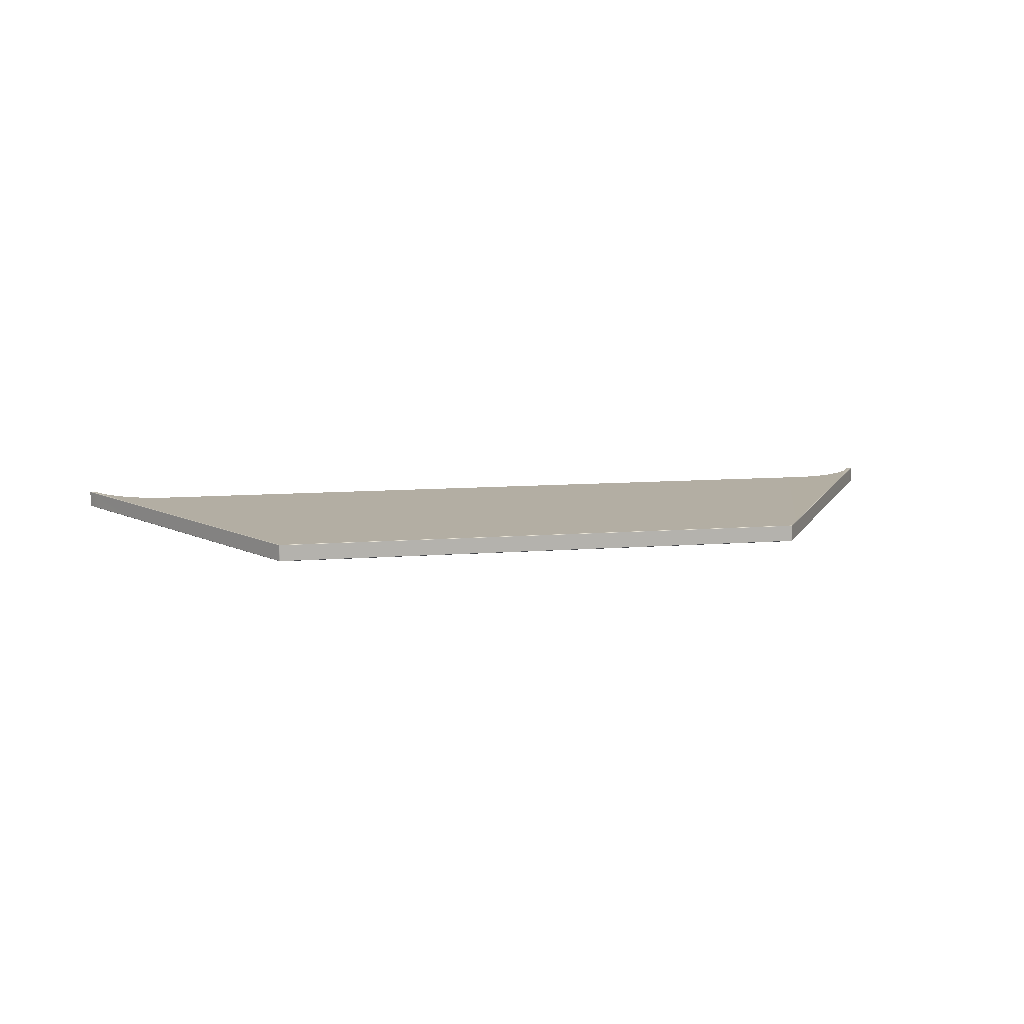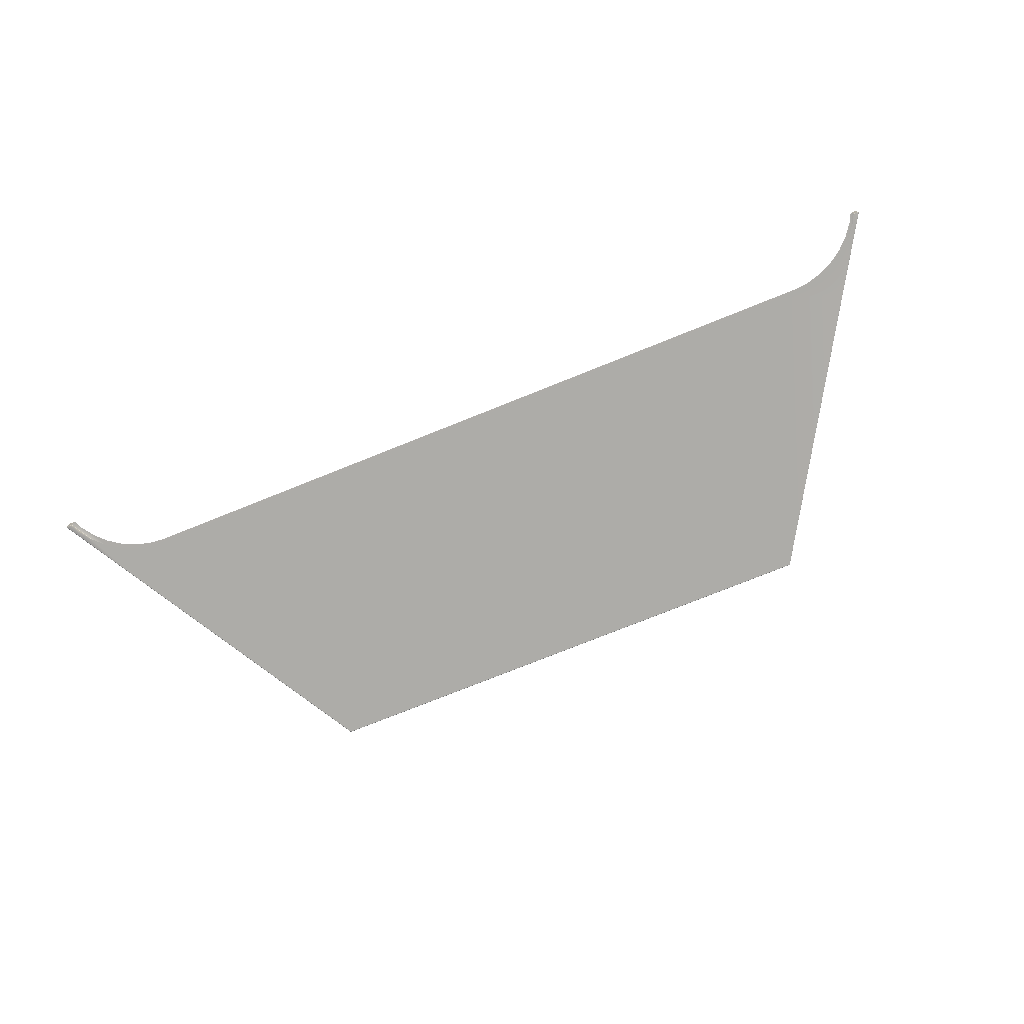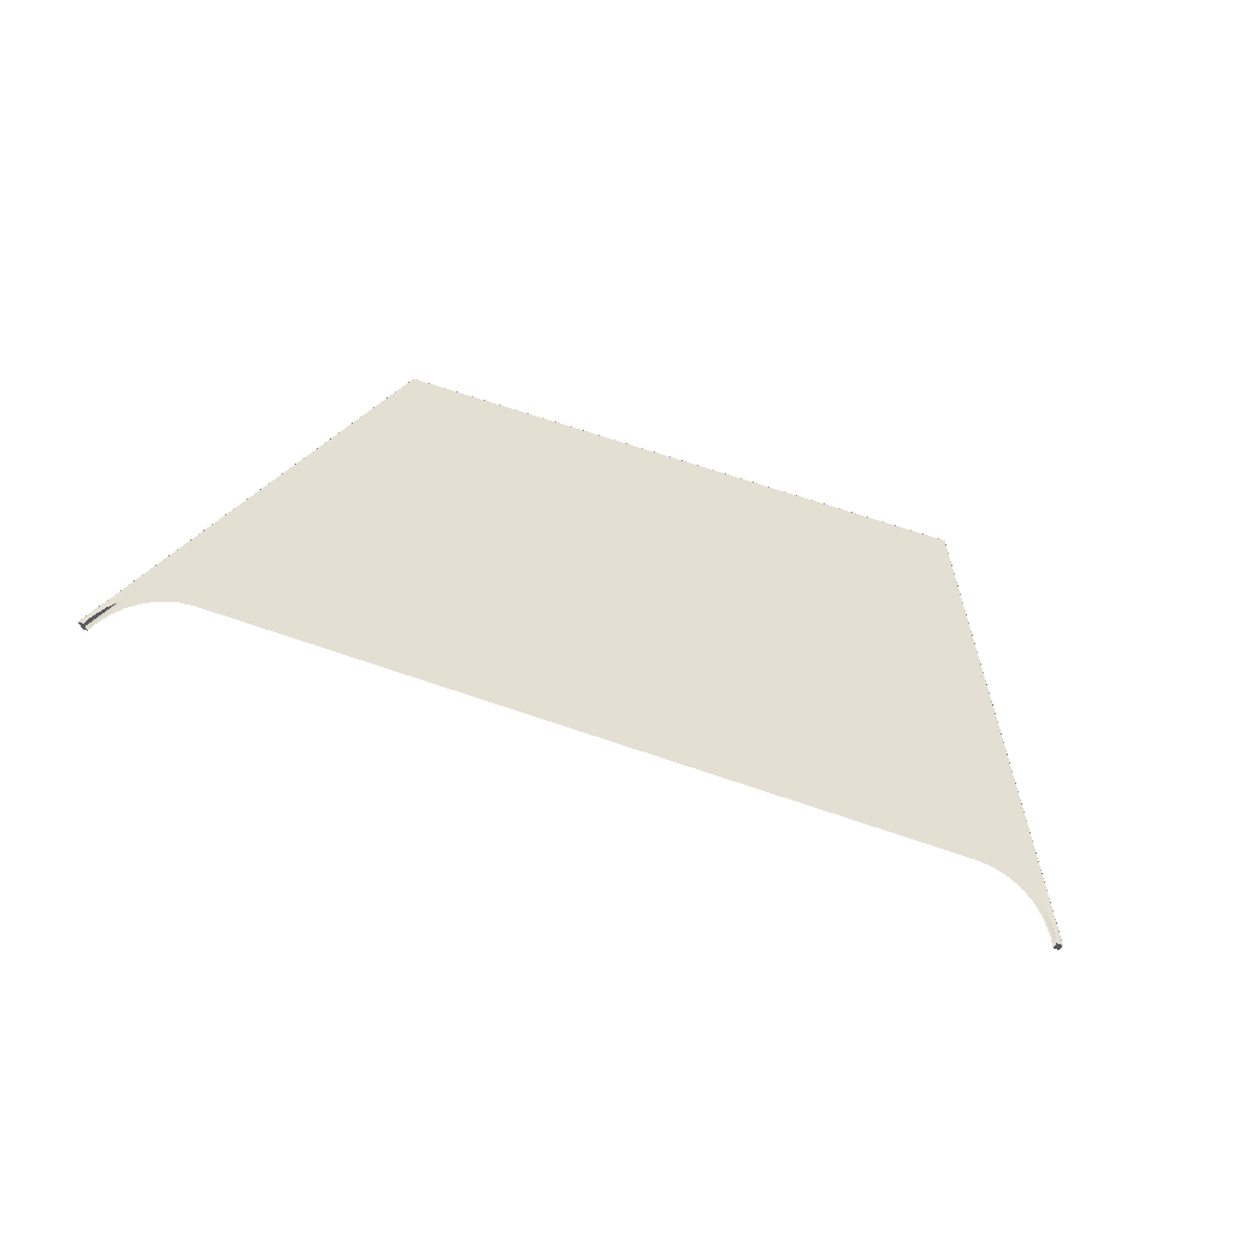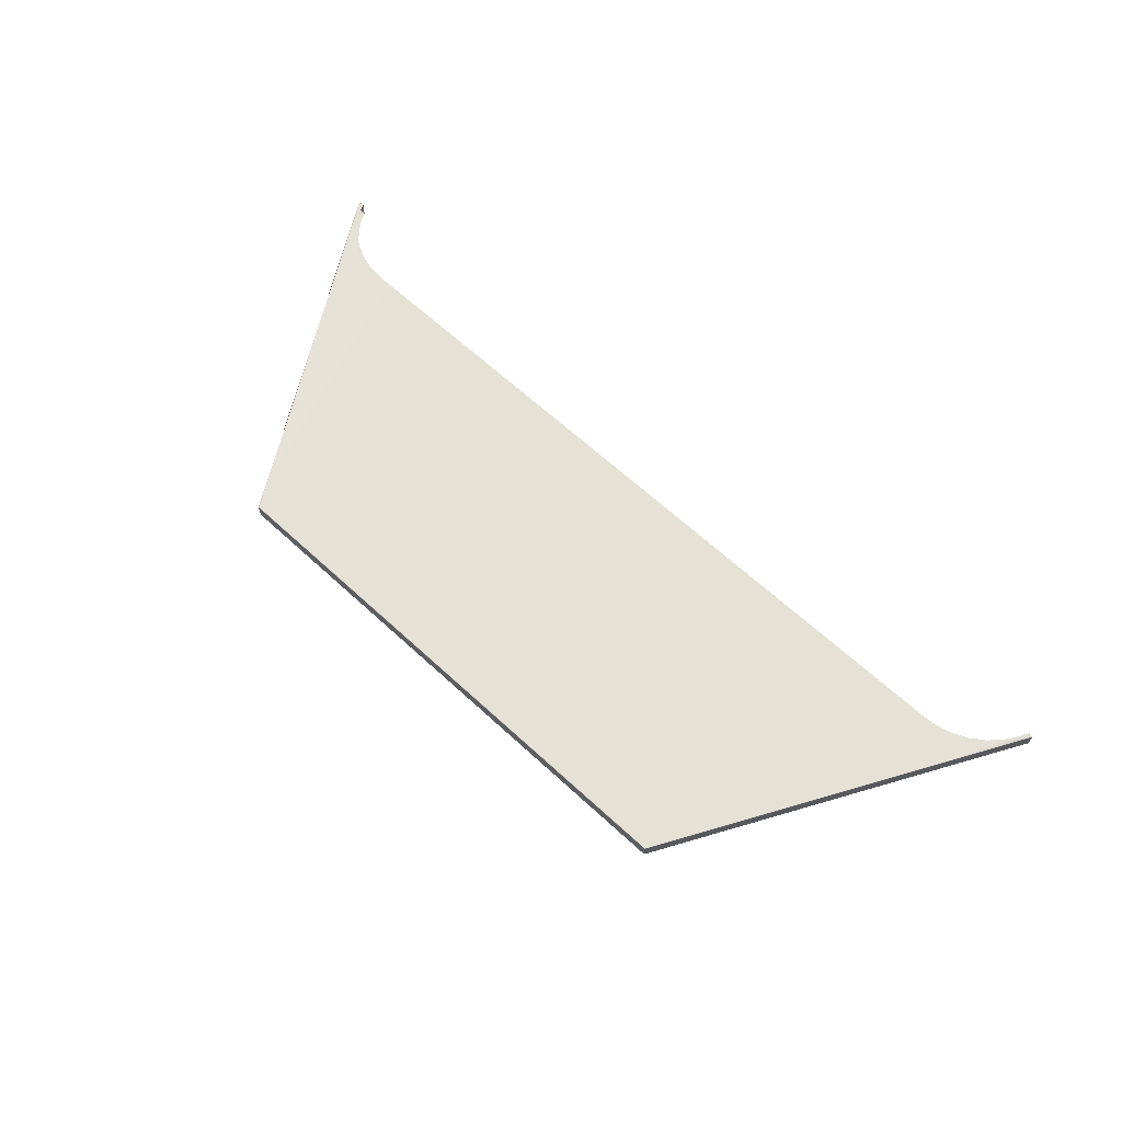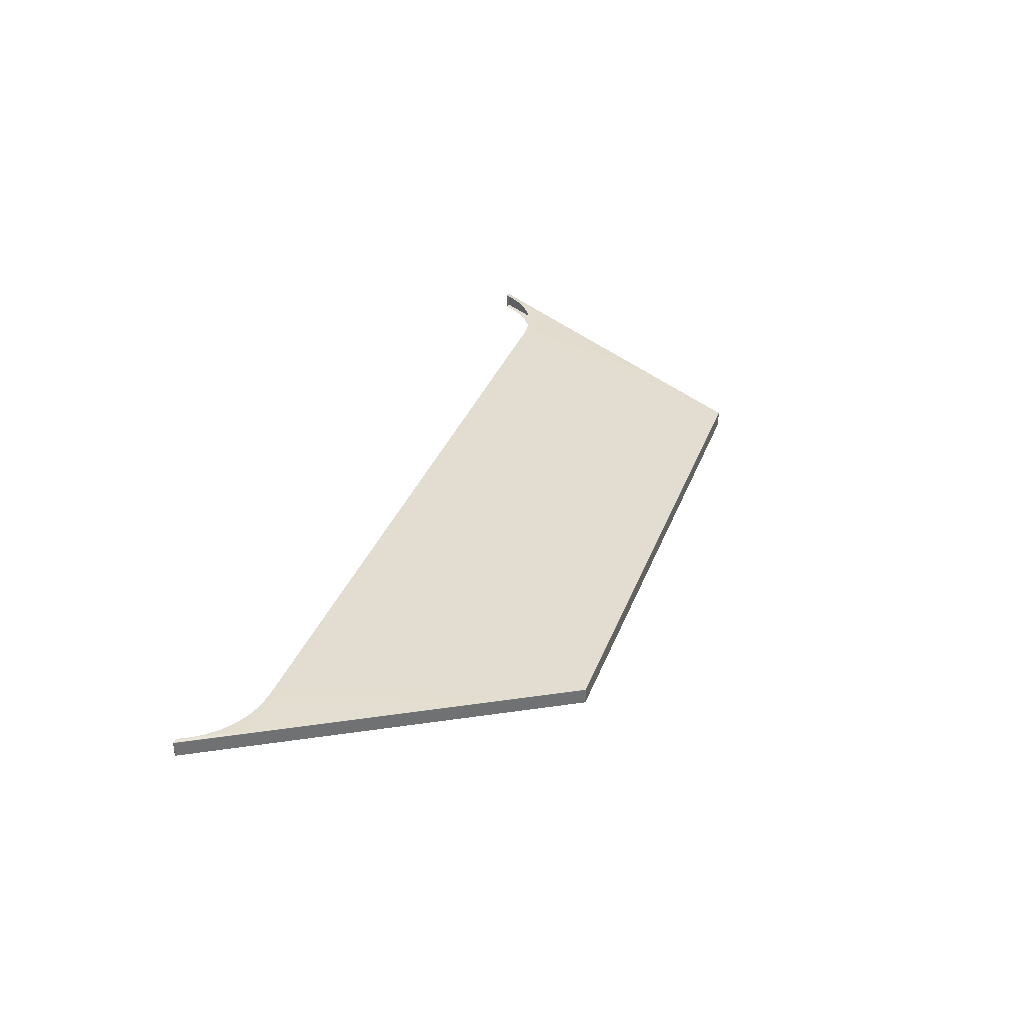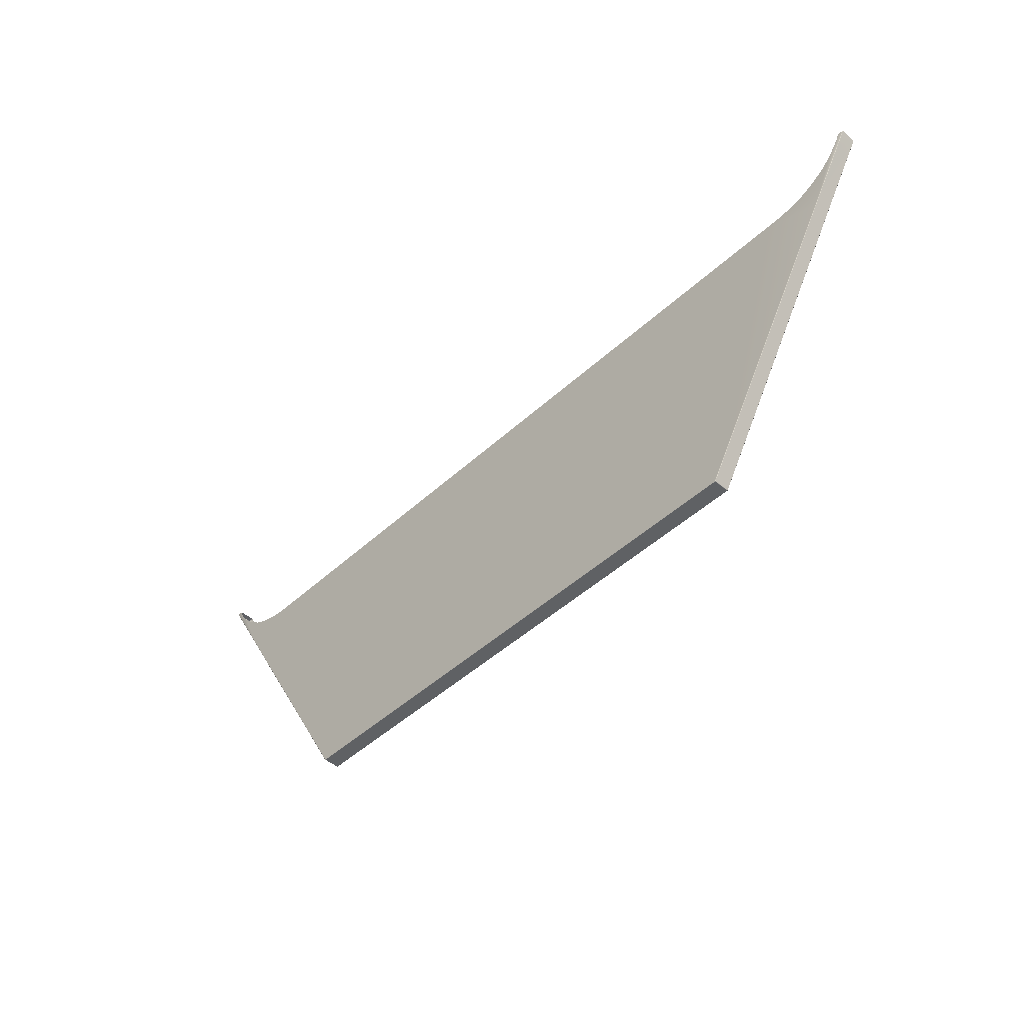
<metadata>
{"format":"obj","ext":"obj","renderer":"f3d","projection":"perspective","resolution":1024,"background":"white","views":[{"elev":10.9,"azim":169.4,"up":"+Y"},{"elev":-76.7,"azim":21.8,"up":"+Y"},{"elev":66.8,"azim":19.0,"up":"+Y"},{"elev":64.0,"azim":-137.0,"up":"+Y"},{"elev":35.4,"azim":109.5,"up":"+Y"},{"elev":-46.6,"azim":46.2,"up":"+Z"}]}
</metadata>
<code>
g ENV_platform07_MO
v -40.78 -0.6992 14.82
v -40.75 0.6934 14.87
v -40.75 -0.6992 14.87
v -40.78 0.6922 14.82
v -40.73 0.7333 14.83
v -39.94 0.6909 13.39
v -39.94 -0.698 13.39
v -36.84 -0.698 8.112
v -39.9 0.7333 13.41
v -36.84 0.6909 8.114
v -23.34 -0.698 -14.84
v -36.8 0.7333 8.135
v -39.12 0.7333 12.96
v -38.11 0.7333 11.95
v -39.94 0.7333 14.13
v -40.26 0.7333 14.83
v -40.28 0.6909 14.87
v -40.75 0.6934 14.87
v -40.28 -0.698 14.87
v -40.75 -0.6992 14.87
v -36.94 0.7333 11.14
v -35.65 0.7333 10.53
v -34.27 0.7333 10.17
v -32.85 0.7333 10.04
v -31.25 0.7333 10.04
v -23.3 0.7333 -14.83
v -0.0002098 0.7333 10.04
v -23.34 0.6909 -14.84
v -23.29 -0.698 -14.87
v -23.29 0.6909 -14.87
v -0.0002098 0.7333 -14.83
v -23.29 0.6909 -14.87
v 23.3 0.7333 -14.83
v 31.25 0.7333 10.04
v -0.0002098 0.6909 -14.87
v -23.29 -0.698 -14.87
v -0.0002098 -0.698 -14.87
v 23.29 -0.698 -14.87
v 23.29 0.6909 -14.87
v 36.8 0.7333 8.135
v 32.86 0.7333 10.04
v 34.28 0.7333 10.17
v 35.65 0.7333 10.53
v 36.94 0.7333 11.14
v 38.11 0.7333 11.95
v 39.12 0.7333 12.96
v 23.34 0.6909 -14.84
v 23.29 0.6909 -14.87
v 39.9 0.7333 13.41
v 39.94 0.7333 14.13
v 40.27 0.7333 14.83
v 36.84 0.6909 8.114
v 23.34 -0.698 -14.84
v 23.29 -0.698 -14.87
v 36.84 -0.698 8.112
v 39.94 0.6909 13.39
v 39.94 -0.698 13.39
v 40.73 0.7333 14.83
v 40.78 0.6922 14.82
v 40.78 -0.6992 14.82
v 40.75 -0.6992 14.87
v 40.75 0.6922 14.87
v 40.75 0.6922 14.87
v 40.29 0.6909 14.87
v 40.28 -0.698 14.87
v 40.75 -0.6992 14.87
v -0.0002098 -0.698 -14.87
v 23.3 -0.7328 -14.83
v 23.29 -0.698 -14.87
v -0.0002098 -0.7328 -14.83
v -23.29 -0.698 -14.87
v -23.3 -0.7328 -14.83
v -0.0002098 -0.7328 10.04
v 31.25 -0.7328 10.04
v -31.25 -0.7328 10.04
v 36.8 -0.7328 8.133
v 32.85 -0.7328 10.04
v 34.27 -0.7328 10.16
v 35.65 -0.7328 10.53
v 36.94 -0.7328 11.14
v 38.11 -0.7328 11.95
v 39.12 -0.7328 12.96
v -36.8 -0.7328 8.133
v -32.86 -0.7328 10.04
v -34.28 -0.7328 10.16
v -35.65 -0.7328 10.53
v -36.94 -0.7328 11.14
v -38.11 -0.7328 11.95
v -39.12 -0.7328 12.96
v 39.9 -0.7328 13.41
v 39.94 -0.7328 14.13
v 40.26 -0.7328 14.83
v -39.9 -0.7328 13.41
v -39.94 -0.7328 14.13
v -40.26 -0.7328 14.83
v -40.73 -0.7328 14.83
v -40.28 -0.698 14.87
v -40.75 -0.6992 14.87
v -40.78 -0.6992 14.82
v -40.75 -0.6992 14.87
v -39.94 -0.698 13.39
v -36.84 -0.698 8.112
v -23.34 -0.698 -14.84
v -23.29 -0.698 -14.87
v 40.75 -0.6992 14.87
v 40.28 -0.698 14.87
v 40.73 -0.7328 14.83
v 39.94 -0.698 13.39
v 40.78 -0.6992 14.82
v 40.75 -0.6992 14.87
v 36.84 -0.698 8.112
v 23.34 -0.698 -14.84
v 23.29 -0.698 -14.87
g ENV_platform07_MO_0
f 3 2 1
f 2 4 1
f 2 5 4
f 4 6 1
f 6 7 1
f 8 7 6
f 5 9 4
f 9 6 4
f 10 8 6
f 11 8 10
f 6 9 12
f 10 6 12
f 9 13 12
f 13 14 12
f 15 13 9
f 16 15 9
f 5 16 9
f 17 16 5
f 18 17 5
f 17 18 19
f 18 20 19
f 14 21 12
f 21 22 12
f 22 23 12
f 23 24 12
f 24 25 12
f 12 25 26
f 10 12 26
f 26 25 27
f 28 10 26
f 28 11 10
f 29 11 28
f 30 29 28
f 28 26 30
f 31 26 27
f 32 26 31
f 33 31 27
f 34 33 27
f 35 32 31
f 31 33 35
f 36 32 35
f 37 36 35
f 38 37 35
f 39 38 35
f 33 39 35
f 34 40 33
f 34 41 40
f 41 42 40
f 42 43 40
f 43 44 40
f 44 45 40
f 45 46 40
f 33 40 47
f 48 33 47
f 46 49 40
f 46 50 49
f 50 51 49
f 40 52 47
f 40 49 52
f 47 53 48
f 53 47 52
f 53 54 48
f 55 53 52
f 55 52 56
f 49 56 52
f 57 55 56
f 51 58 49
f 56 49 58
f 57 56 59
f 59 56 58
f 60 57 59
f 60 59 61
f 59 62 61
f 62 59 58
f 58 51 63
f 51 64 63
f 63 64 65
f 66 63 65
f 69 68 67
f 68 70 67
f 71 67 70
f 72 71 70
f 70 68 73
f 72 70 73
f 68 74 73
f 75 72 73
f 76 74 68
f 77 74 76
f 78 77 76
f 79 78 76
f 80 79 76
f 81 80 76
f 82 81 76
f 75 83 72
f 75 84 83
f 84 85 83
f 85 86 83
f 86 87 83
f 87 88 83
f 88 89 83
f 90 82 76
f 91 82 90
f 92 91 90
f 89 93 83
f 89 94 93
f 94 95 93
f 95 96 93
f 95 97 96
f 97 98 96
f 93 96 99
f 96 100 99
f 101 93 99
f 93 101 83
f 101 102 83
f 83 102 72
f 102 103 72
f 72 103 104
f 106 92 105
f 92 107 105
f 107 92 90
f 90 108 107
f 108 109 107
f 109 110 107
f 108 90 111
f 90 76 111
f 111 76 112
f 76 68 112
f 68 113 112

</code>
